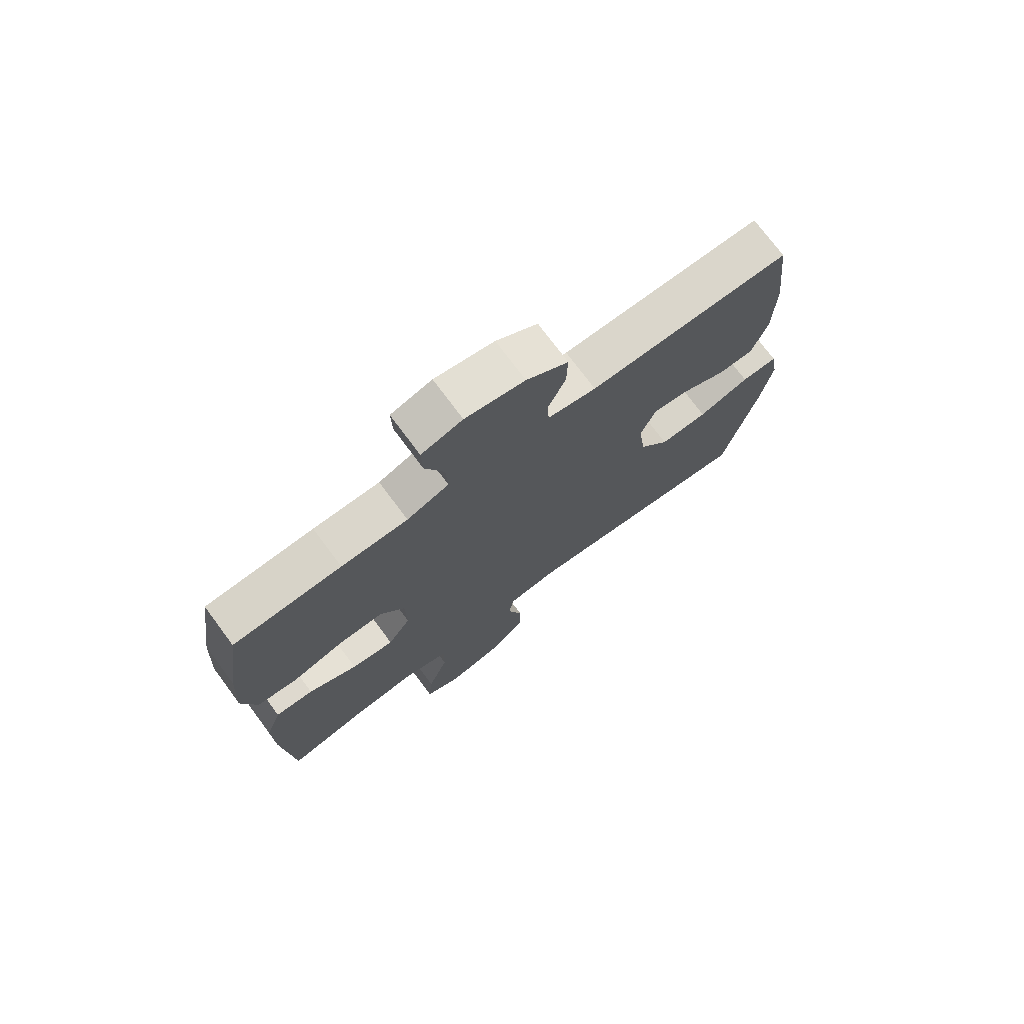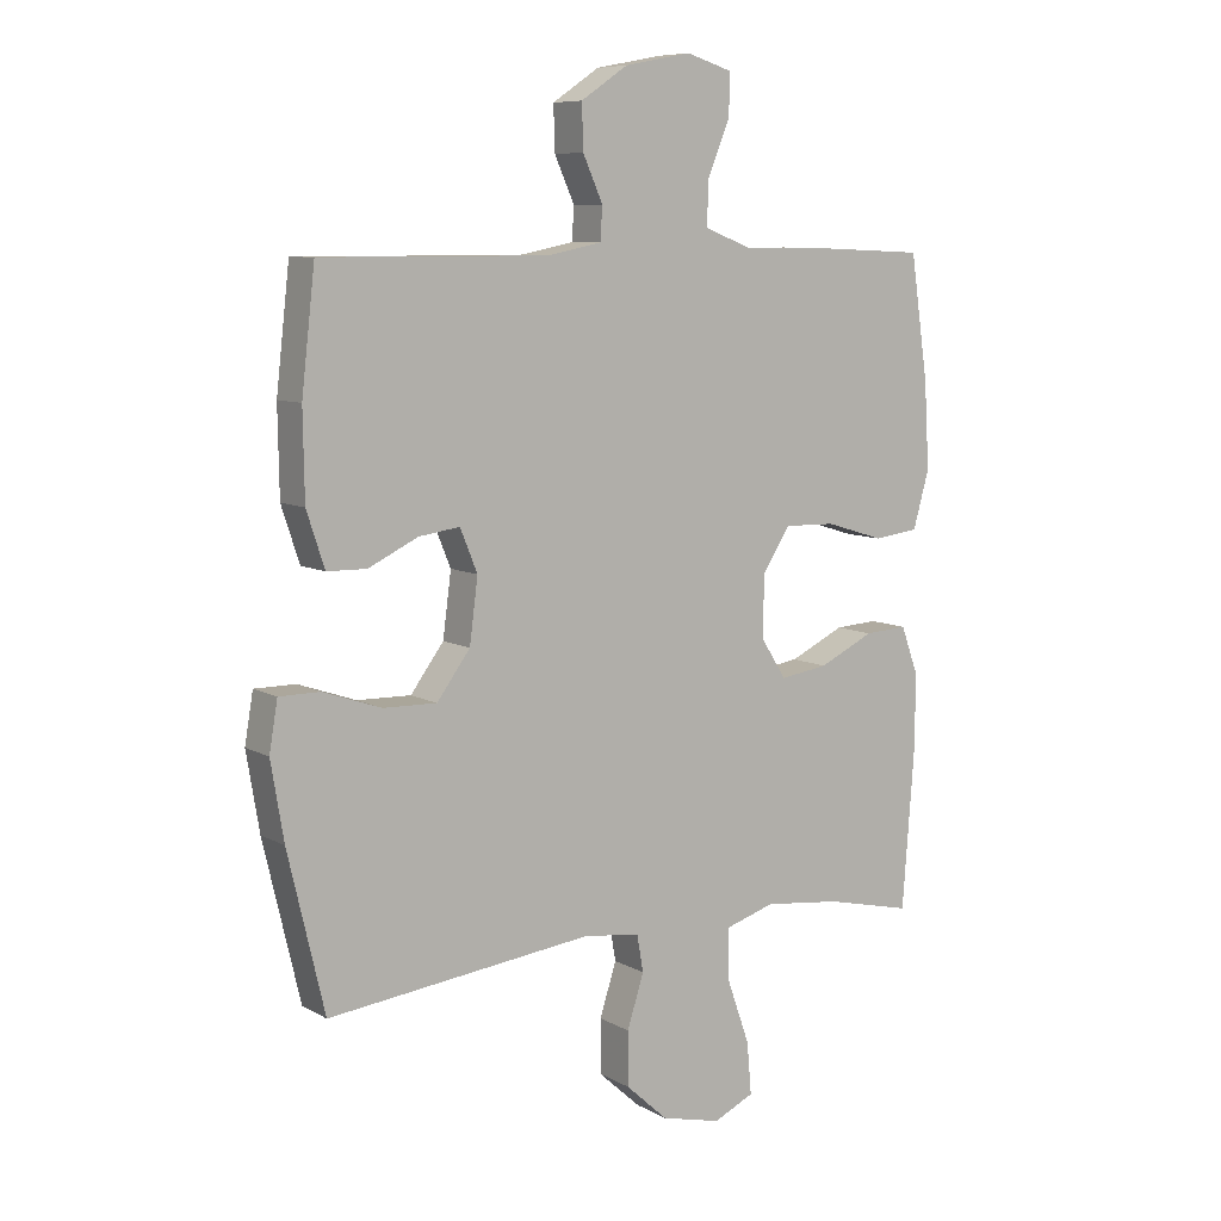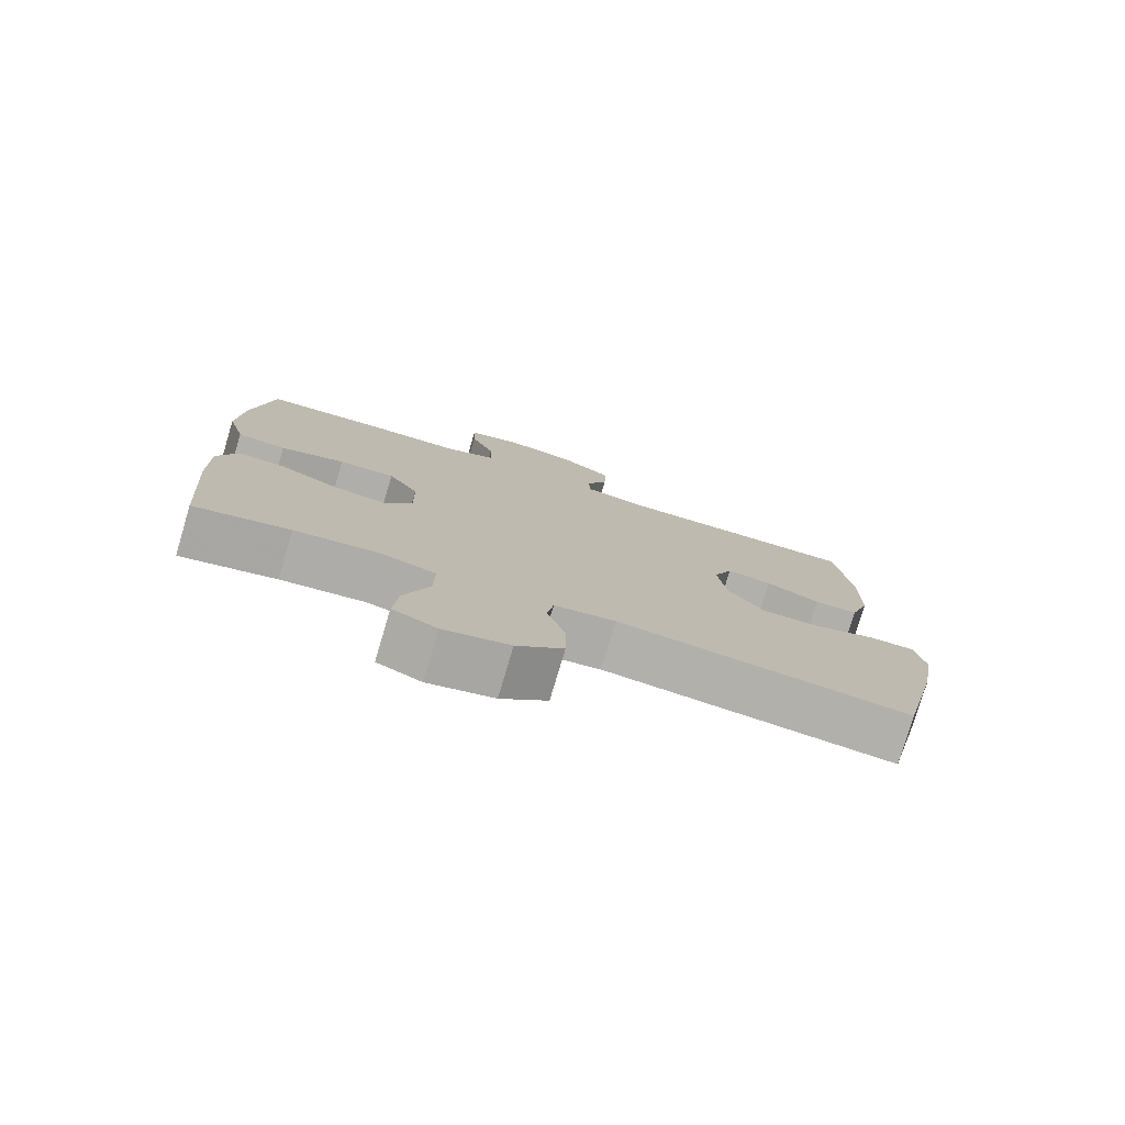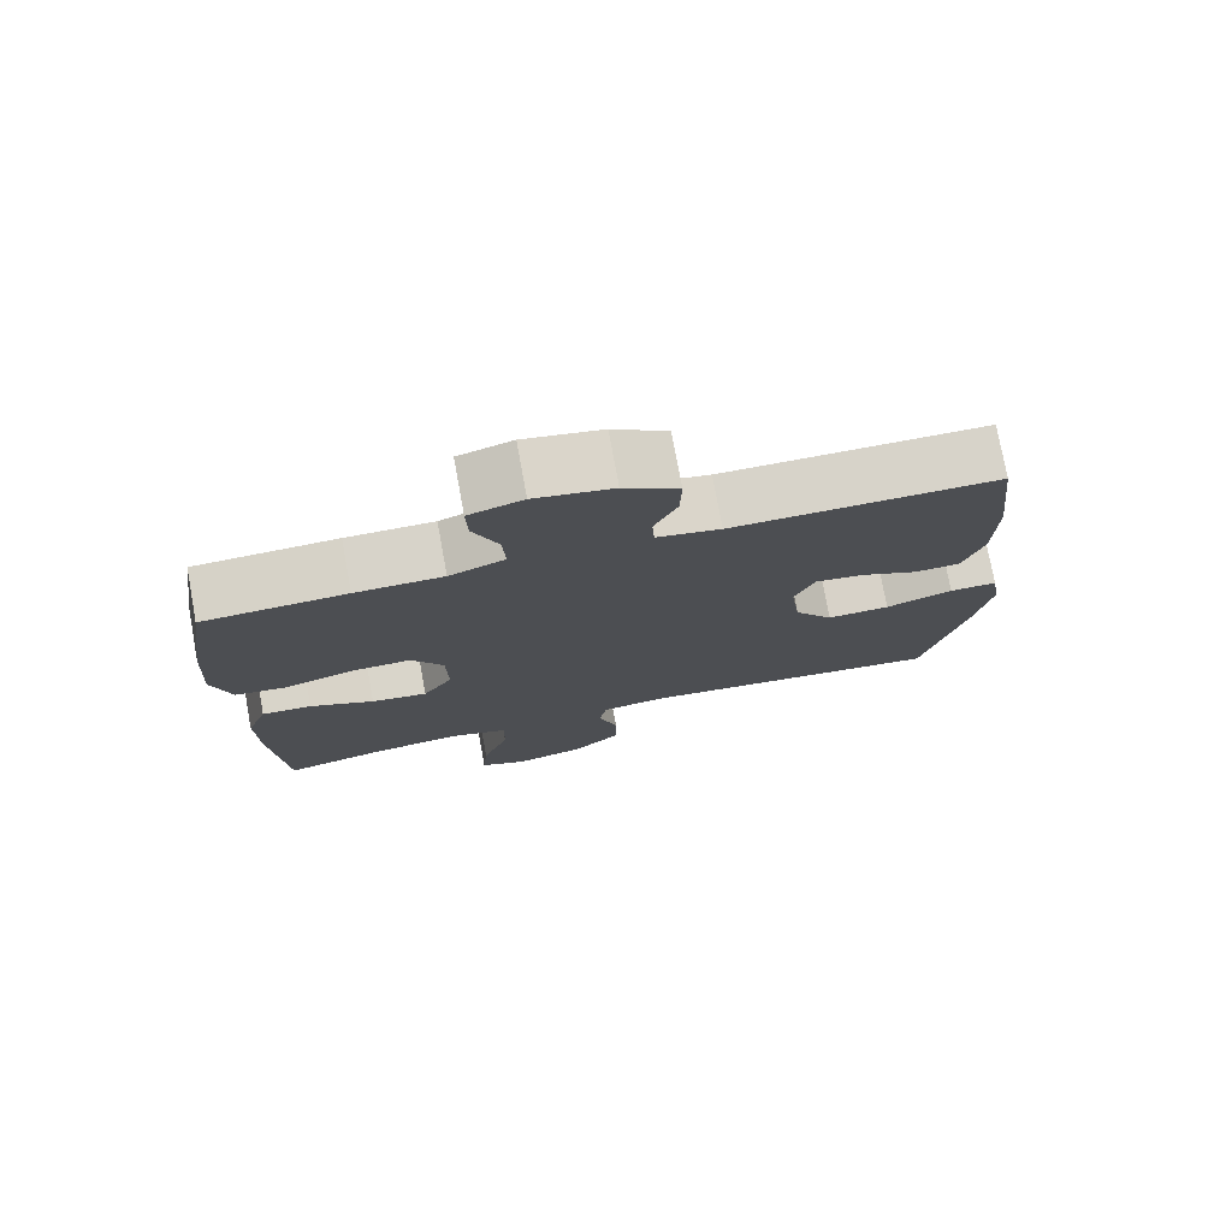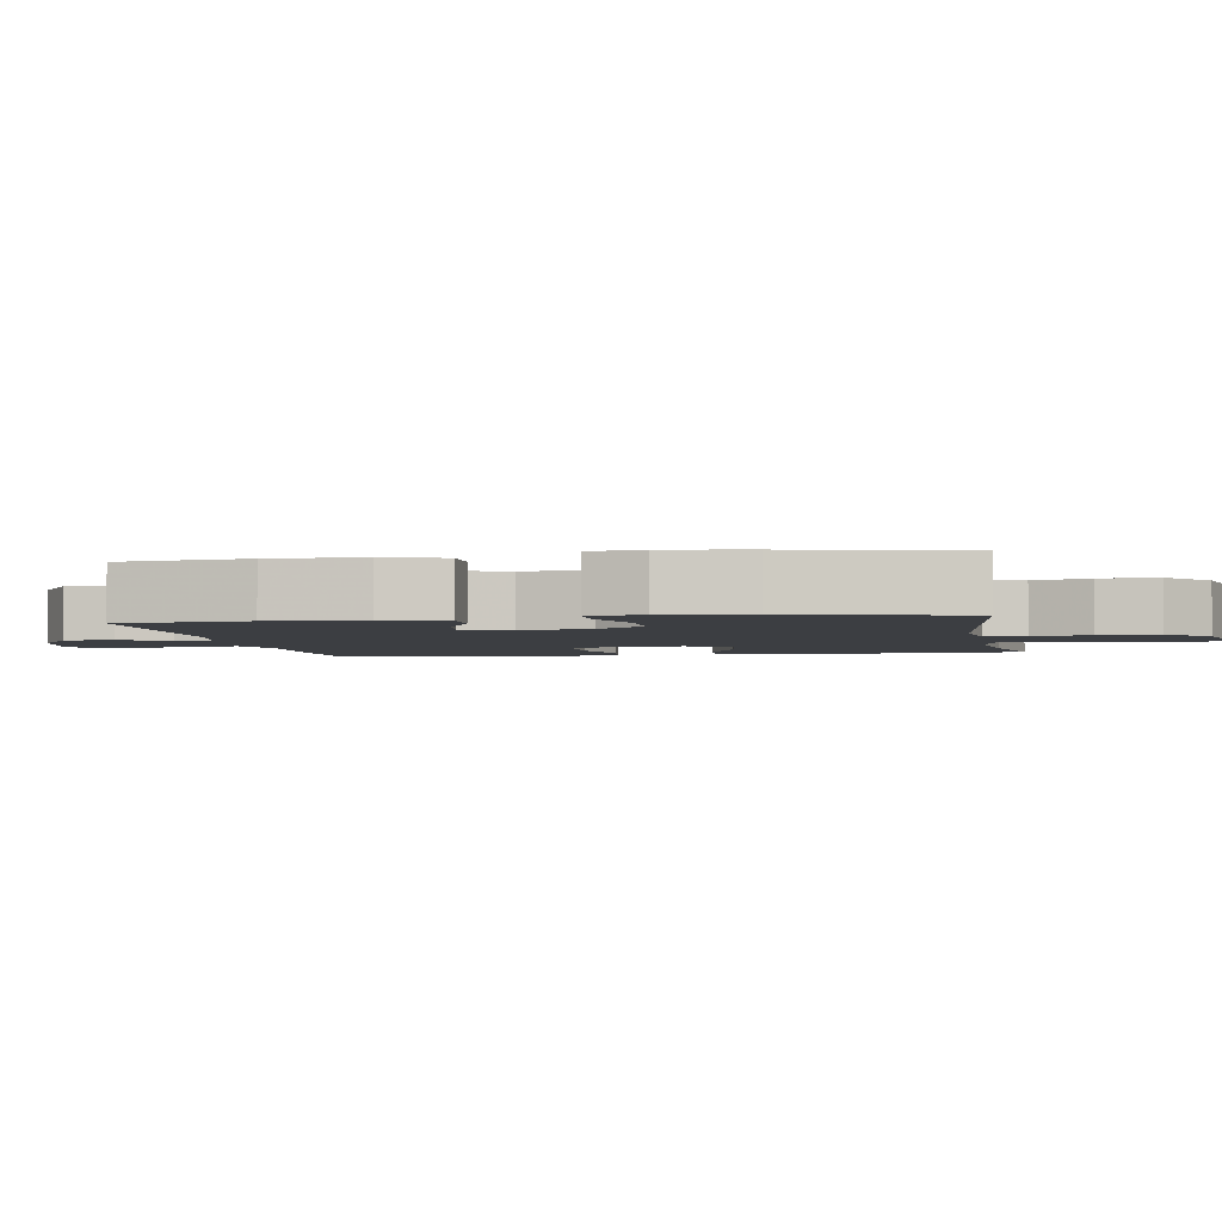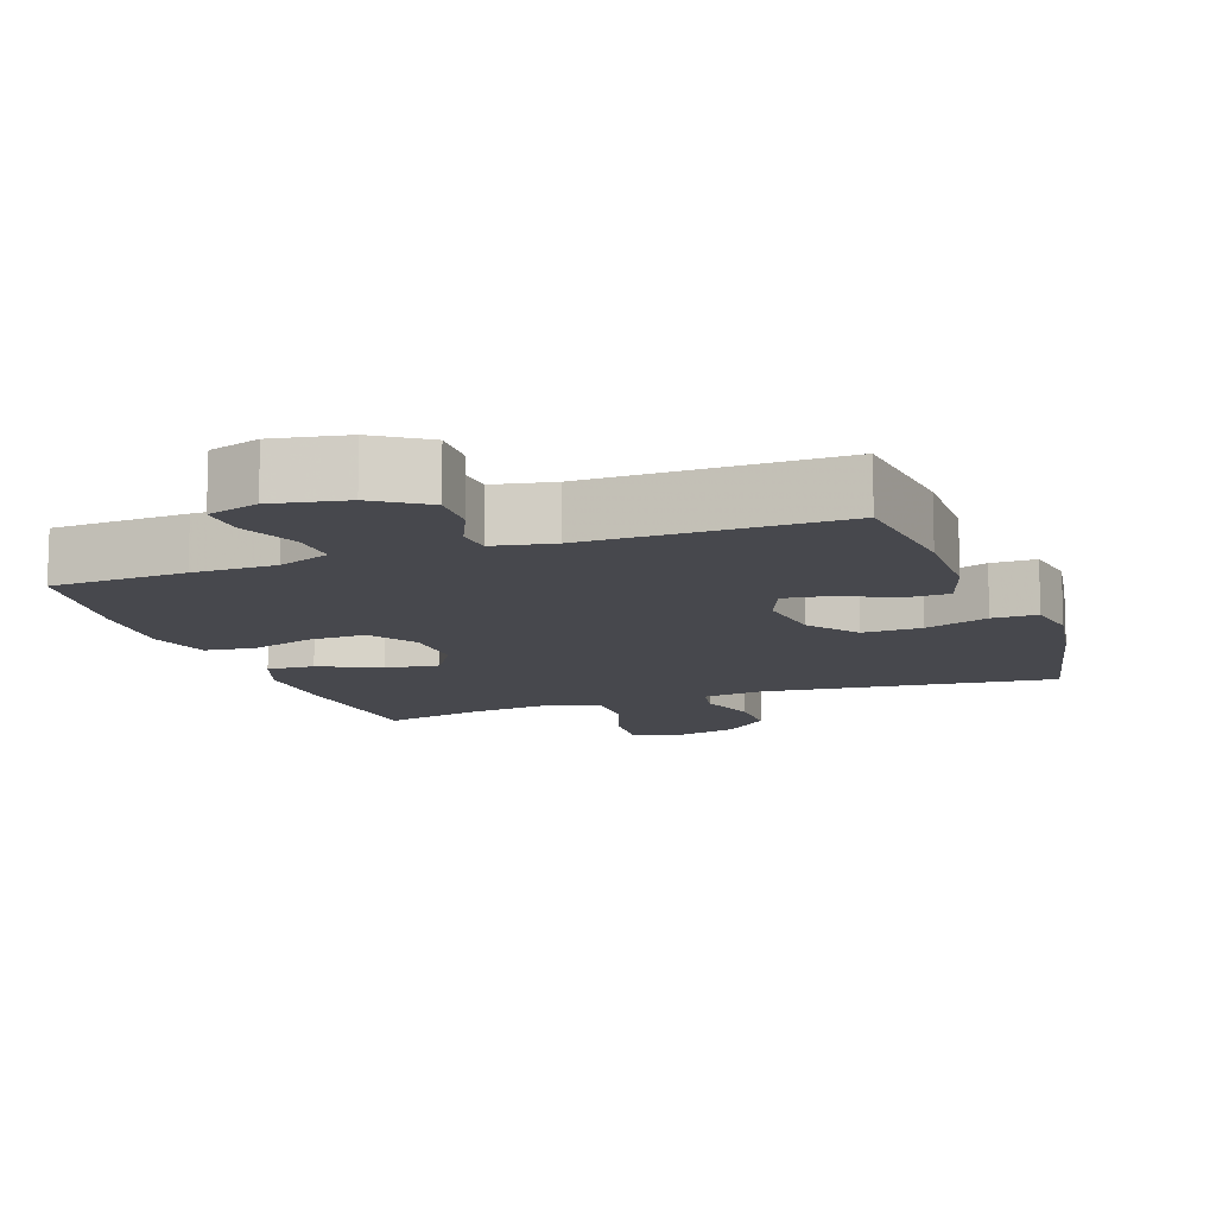
<metadata>
{"format":"obj","ext":"obj","renderer":"f3d","projection":"perspective","resolution":1024,"background":"white","views":[{"elev":74.1,"azim":-36.6,"up":"+Z"},{"elev":8.4,"azim":145.6,"up":"+Z"},{"elev":-78.1,"azim":-16.6,"up":"+Z"},{"elev":76.4,"azim":-10.4,"up":"+Z"},{"elev":-3.1,"azim":100.0,"up":"+Y"},{"elev":-11.9,"azim":19.9,"up":"+Y"}]}
</metadata>
<code>
v -0.5 0.07 -0.5
v -0.518 0.07 -0.261
v -0.52 0.07 -0.137
v -0.492 0.07 -0.061
v -0.425 0.07 -0.065
v -0.339 0.07 -0.106
v -0.264 0.07 -0.117
v -0.224 0.07 -0.055
v -0.226 0.07 0.04
v -0.269 0.07 0.107
v -0.349 0.07 0.105
v -0.441 0.07 0.077
v -0.511 0.07 0.086
v -0.536 0.07 0.175
v -0.528 0.07 0.309
v -0.5 0.07 0.5
v -0.31 0.07 0.508
v -0.193 0.07 0.508
v -0.119 0.07 0.537
v -0.122 0.07 0.605
v -0.156 0.07 0.688
v -0.158 0.07 0.753
v -0.086 0.07 0.775
v 0.018 0.07 0.755
v 0.091 0.07 0.706
v 0.089 0.07 0.637
v 0.058 0.07 0.568
v 0.061 0.07 0.517
v 0.146 0.07 0.5
v 0.5 0.07 0.5
v 0.521 0.07 0.316
v 0.519 0.07 0.182
v 0.491 0.07 0.097
v 0.429 0.07 0.096
v 0.352 0.07 0.133
v 0.288 0.07 0.142
v 0.261 0.07 0.076
v 0.274 0.07 -0.023
v 0.326 0.07 -0.093
v 0.41 0.07 -0.091
v 0.5 0.07 -0.06
v 0.564 0.07 -0.06
v 0.577 0.07 -0.137
v 0.557 0.07 -0.257
v 0.5 0.07 -0.5
v 0.085 0.07 -0.452
v -0.002 0.07 -0.464
v -0.012 0.07 -0.521
v 0.014 0.07 -0.603
v 0.014 0.07 -0.687
v -0.052 0.07 -0.747
v -0.146 0.07 -0.77
v -0.209 0.07 -0.741
v -0.202 0.07 -0.66
v -0.166 0.07 -0.558
v -0.165 0.07 -0.479
v -0.243 0.07 -0.455
v -0.364 0.07 -0.469
v -0.5 0 -0.5
v -0.518 0 -0.261
v -0.52 0 -0.137
v -0.492 0 -0.061
v -0.425 0 -0.065
v -0.339 0 -0.106
v -0.264 0 -0.117
v -0.224 0 -0.055
v -0.226 0 0.04
v -0.269 0 0.107
v -0.349 0 0.105
v -0.441 0 0.077
v -0.511 0 0.086
v -0.536 0 0.175
v -0.528 0 0.309
v -0.5 0 0.5
v -0.31 0 0.508
v -0.193 0 0.508
v -0.119 0 0.537
v -0.122 0 0.605
v -0.156 0 0.688
v -0.158 0 0.753
v -0.086 0 0.775
v 0.018 0 0.755
v 0.091 0 0.706
v 0.089 0 0.637
v 0.058 0 0.568
v 0.061 0 0.517
v 0.146 0 0.5
v 0.5 0 0.5
v 0.521 0 0.316
v 0.519 0 0.182
v 0.491 0 0.097
v 0.429 0 0.096
v 0.352 0 0.133
v 0.288 0 0.142
v 0.261 0 0.076
v 0.274 0 -0.023
v 0.326 0 -0.093
v 0.41 0 -0.091
v 0.5 0 -0.06
v 0.564 0 -0.06
v 0.577 0 -0.137
v 0.557 0 -0.257
v 0.5 0 -0.5
v 0.085 0 -0.452
v -0.002 0 -0.464
v -0.012 0 -0.521
v 0.014 0 -0.603
v 0.014 0 -0.687
v -0.052 0 -0.747
v -0.146 0 -0.77
v -0.209 0 -0.741
v -0.202 0 -0.66
v -0.166 0 -0.558
v -0.165 0 -0.479
v -0.243 0 -0.455
v -0.364 0 -0.469
f 52 53 54 55
f 52 55 56
f 51 52 56
f 48 49 50 51
f 47 48 51 56
f 46 47 56 57
f 44 45 46
f 43 44 46 57
f 40 41 42 43
f 39 40 43 57
f 32 33 34 35
f 32 35 36
f 29 30 31 32
f 28 29 32 36
f 24 25 26 27
f 24 27 28
f 23 24 28
f 20 21 22 23
f 19 20 23 28
f 18 19 28 36
f 11 12 13 14
f 10 11 14 15
f 3 4 5 6
f 3 6 7
f 58 1 2 3
f 58 3 7
f 38 39 57 58
f 37 38 58 7
f 36 37 7 8
f 18 36 8 9
f 17 18 9 10
f 10 15 16 17
f 113 112 111 110
f 114 113 110
f 114 110 109
f 109 108 107 106
f 114 109 106 105
f 115 114 105 104
f 104 103 102
f 115 104 102 101
f 101 100 99 98
f 115 101 98 97
f 93 92 91 90
f 94 93 90
f 90 89 88 87
f 94 90 87 86
f 85 84 83 82
f 86 85 82
f 86 82 81
f 81 80 79 78
f 86 81 78 77
f 94 86 77 76
f 72 71 70 69
f 73 72 69 68
f 64 63 62 61
f 65 64 61
f 61 60 59 116
f 65 61 116
f 116 115 97 96
f 65 116 96 95
f 66 65 95 94
f 67 66 94 76
f 68 67 76 75
f 75 74 73 68
f 1 59 60 2
f 2 60 61 3
f 3 61 62 4
f 4 62 63 5
f 5 63 64 6
f 6 64 65 7
f 7 65 66 8
f 8 66 67 9
f 9 67 68 10
f 10 68 69 11
f 11 69 70 12
f 12 70 71 13
f 13 71 72 14
f 14 72 73 15
f 15 73 74 16
f 16 74 75 17
f 17 75 76 18
f 18 76 77 19
f 19 77 78 20
f 20 78 79 21
f 21 79 80 22
f 22 80 81 23
f 23 81 82 24
f 24 82 83 25
f 25 83 84 26
f 26 84 85 27
f 27 85 86 28
f 28 86 87 29
f 29 87 88 30
f 30 88 89 31
f 31 89 90 32
f 32 90 91 33
f 33 91 92 34
f 34 92 93 35
f 35 93 94 36
f 36 94 95 37
f 37 95 96 38
f 38 96 97 39
f 39 97 98 40
f 40 98 99 41
f 41 99 100 42
f 42 100 101 43
f 43 101 102 44
f 44 102 103 45
f 45 103 104 46
f 46 104 105 47
f 47 105 106 48
f 48 106 107 49
f 49 107 108 50
f 50 108 109 51
f 51 109 110 52
f 52 110 111 53
f 53 111 112 54
f 54 112 113 55
f 55 113 114 56
f 56 114 115 57
f 57 115 116 58
f 58 116 59 1

</code>
